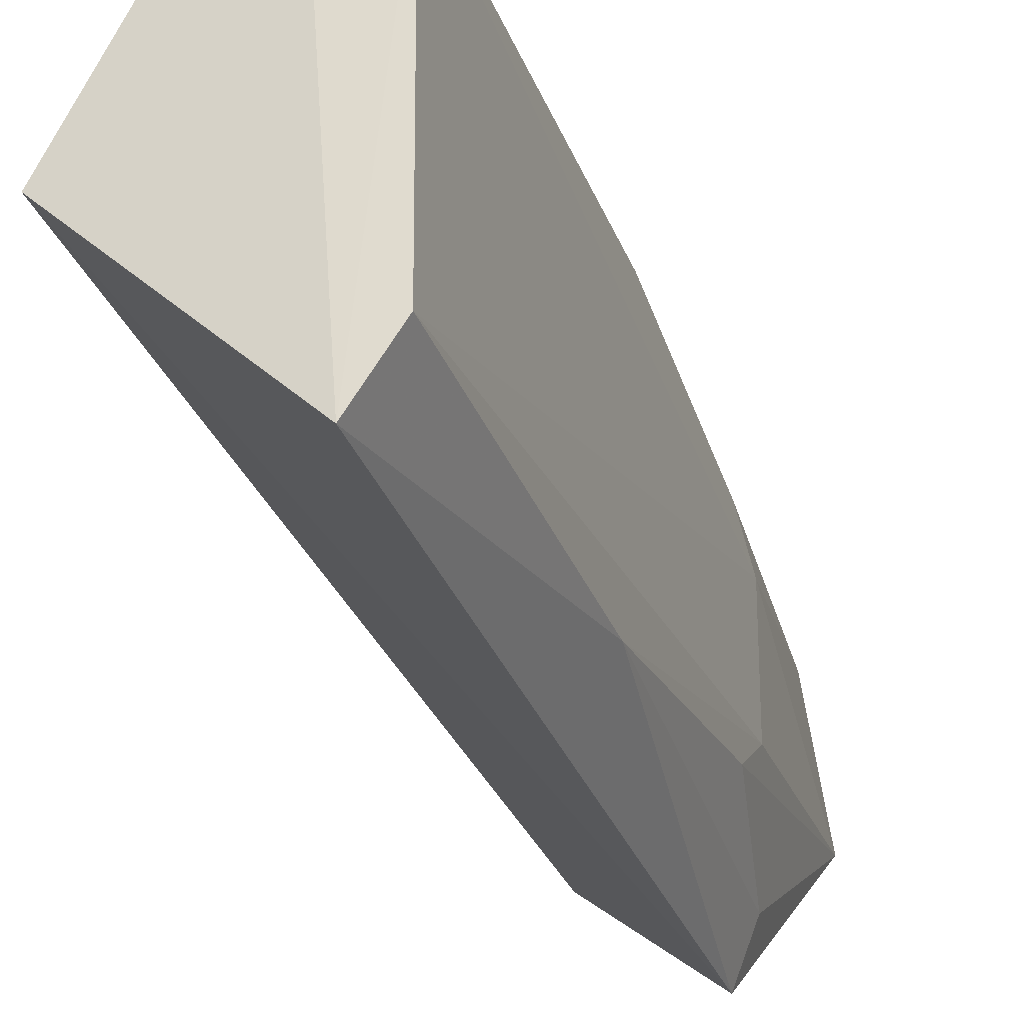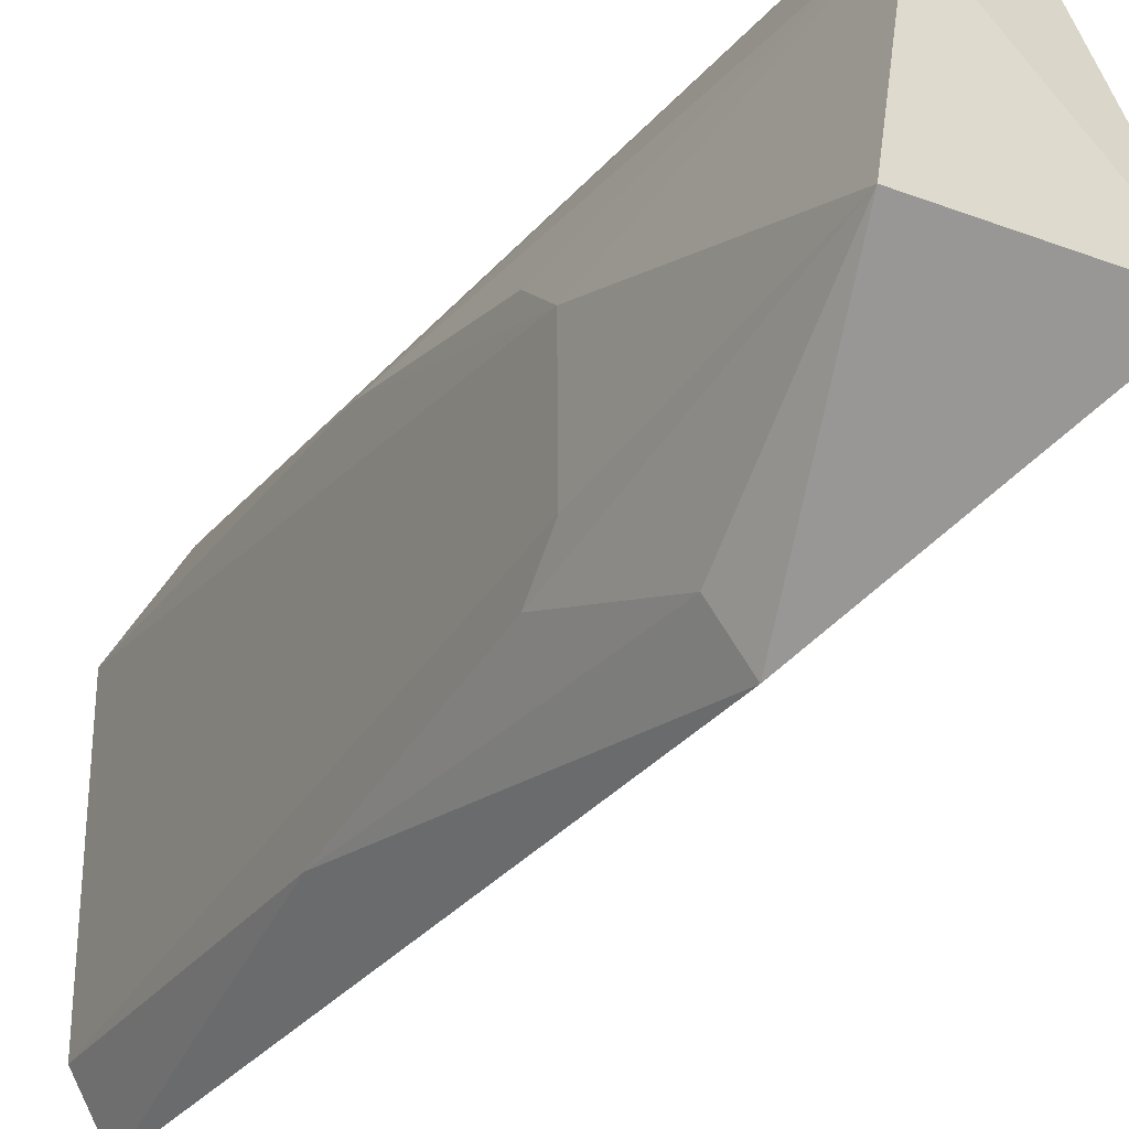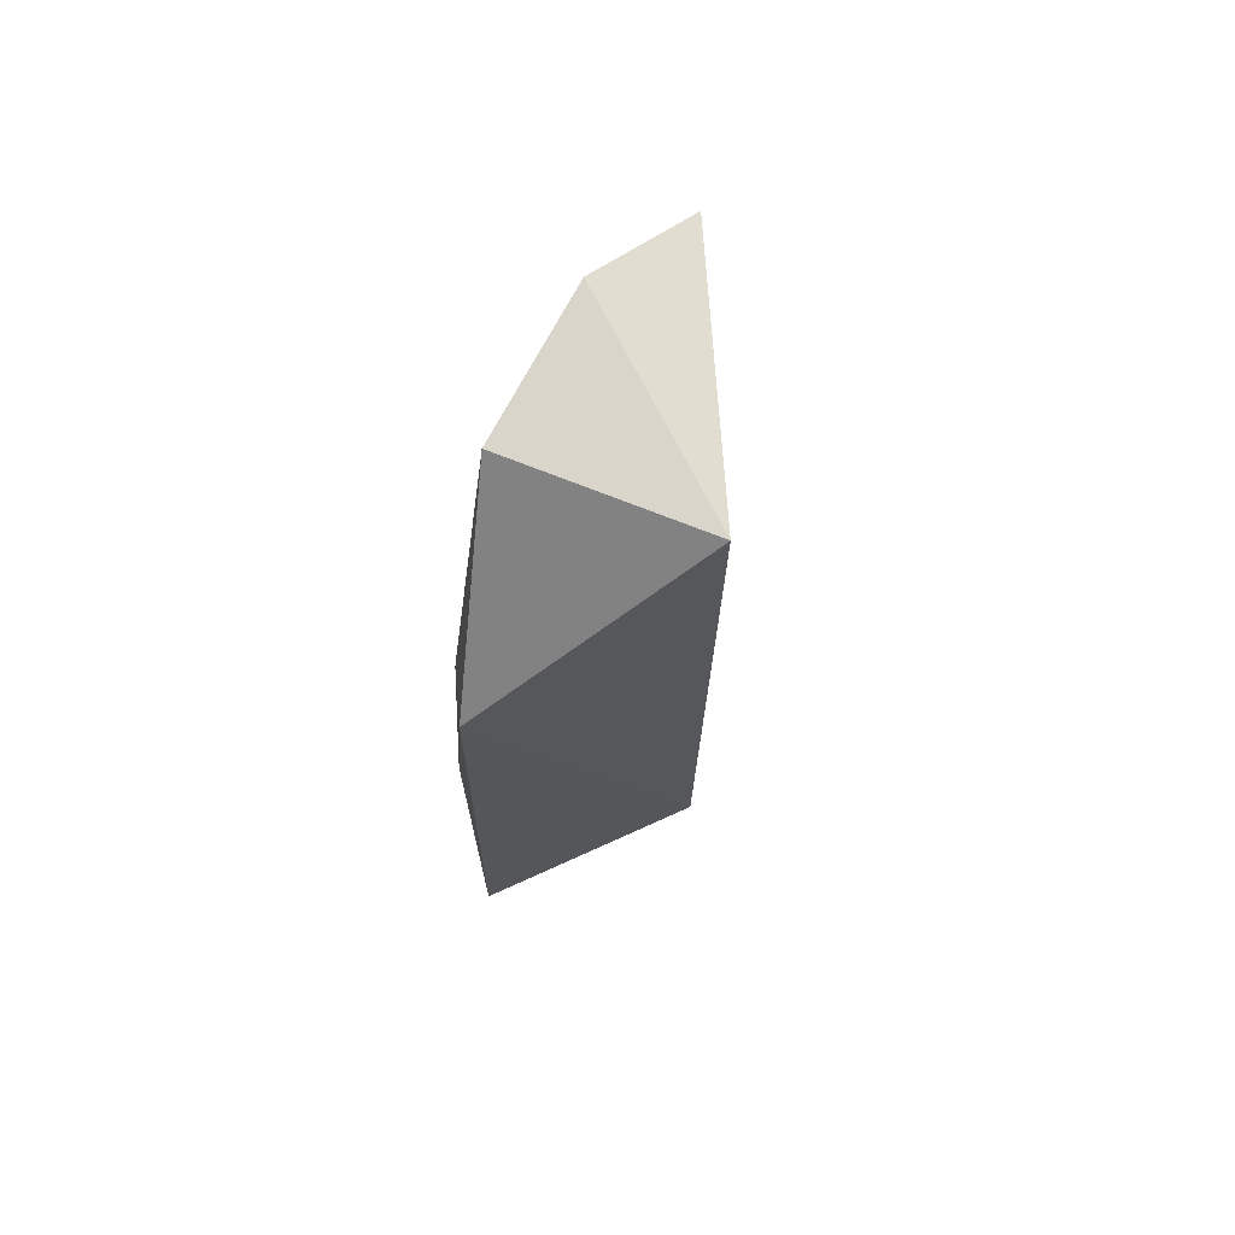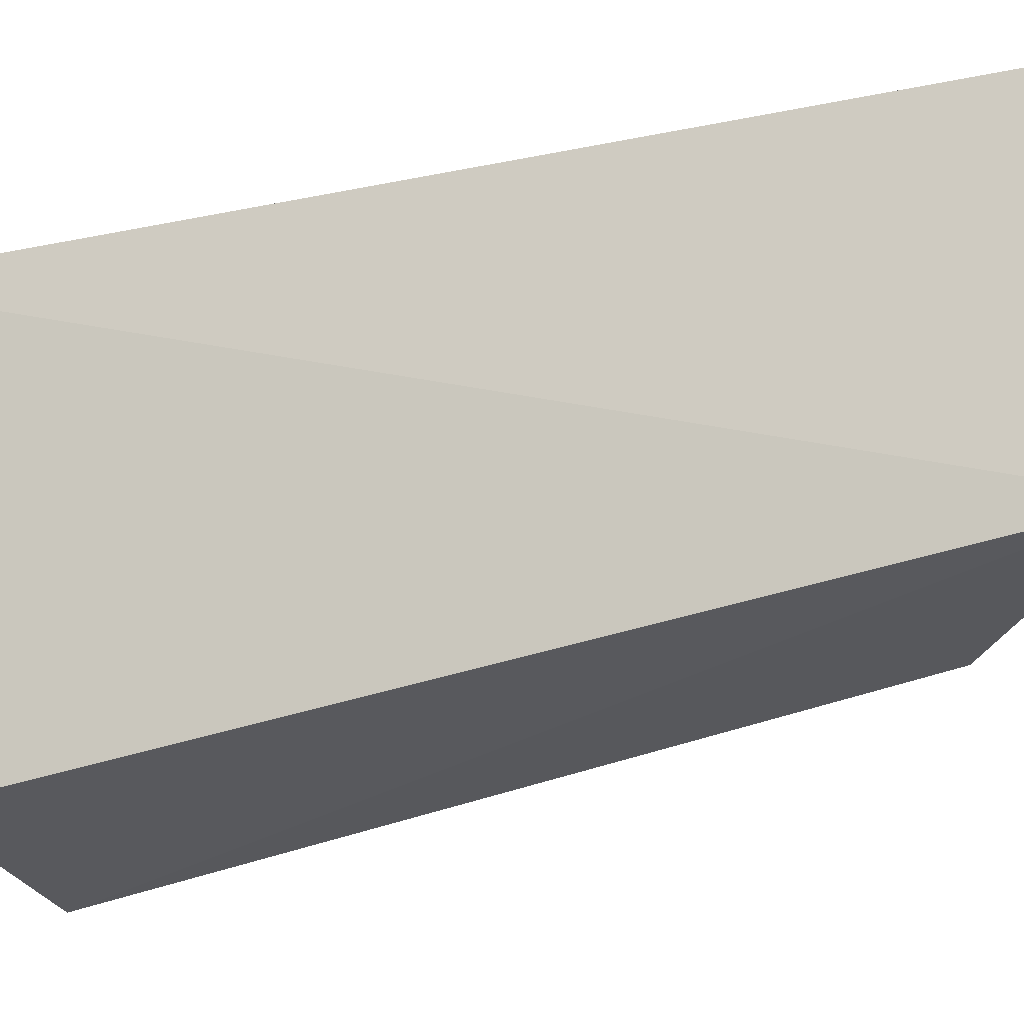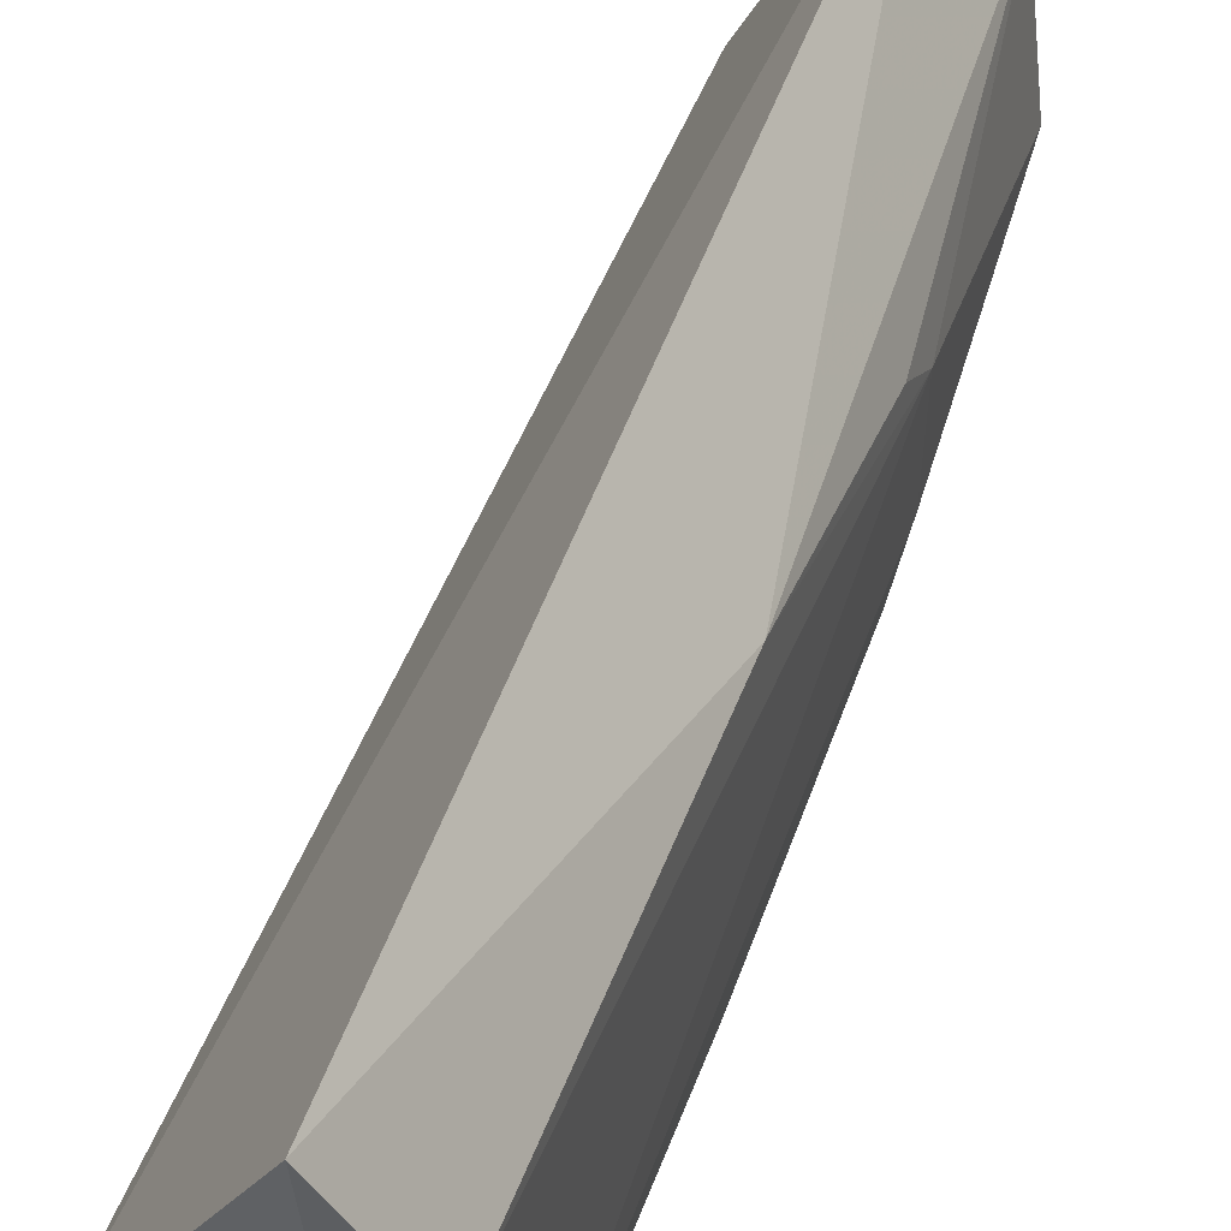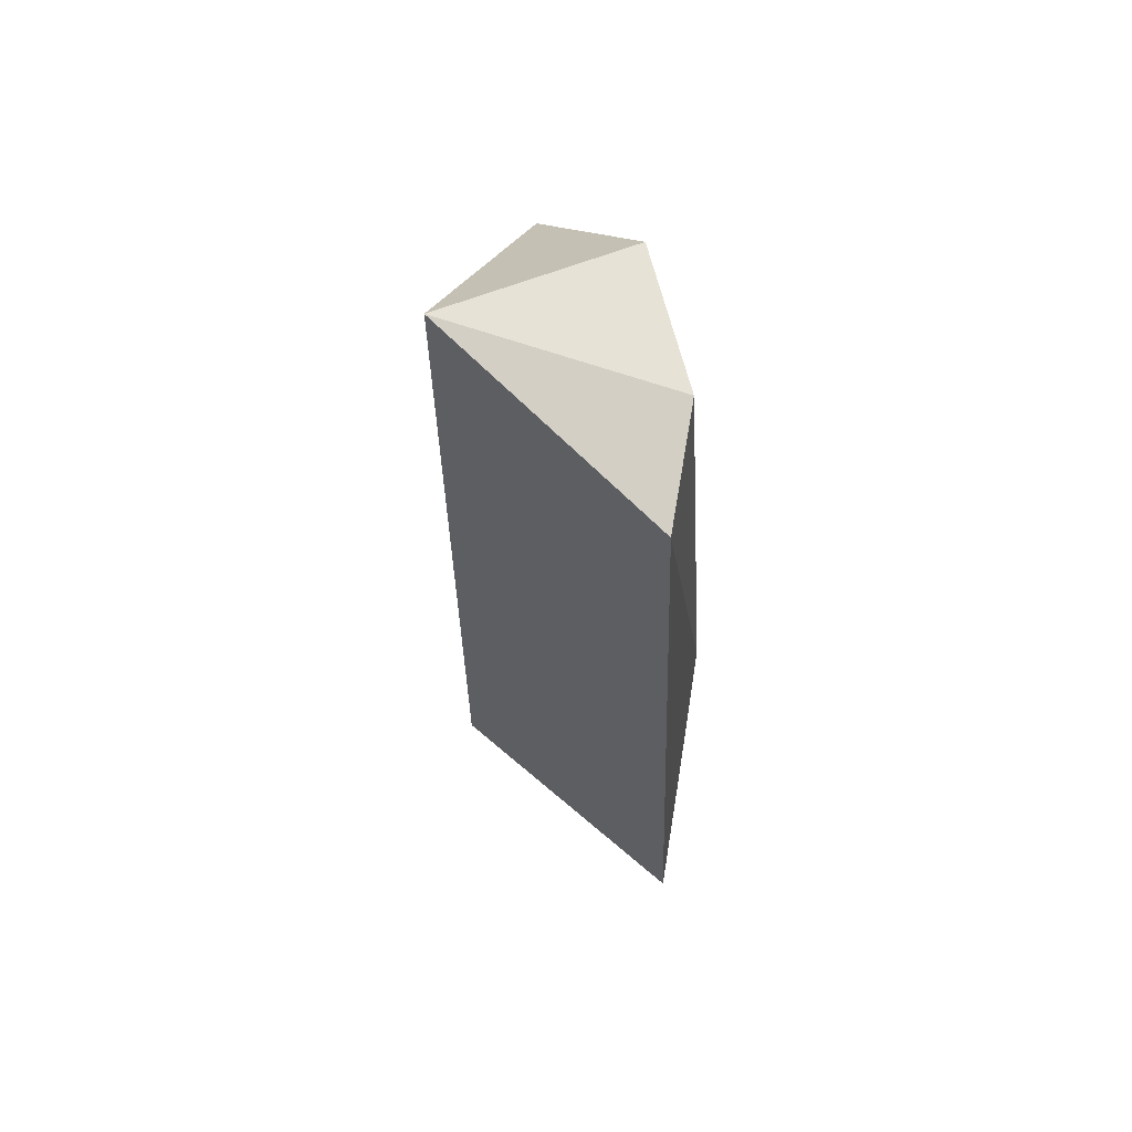
<metadata>
{"format":"obj","ext":"obj","renderer":"f3d","projection":"perspective","resolution":1024,"background":"white","views":[{"elev":-30.5,"azim":-161.3,"up":"+Y"},{"elev":-28.1,"azim":-28.3,"up":"+Y"},{"elev":72.8,"azim":20.6,"up":"+Z"},{"elev":18.0,"azim":54.6,"up":"+Y"},{"elev":52.5,"azim":-158.9,"up":"+Y"},{"elev":63.8,"azim":158.7,"up":"+Z"}]}
</metadata>
<code>
v -0.1236 -0.06477 -0.09551
v -0.06819 -0.007588 -0.3561
v -0.06819 -0.007588 -0.03788
v -0.108 0.08088 -0.04542
v -0.1412 0.04804 -0.3555
v -0.1362 -0.006902 -0.03667
v -0.1296 -0.06845 -0.3571
v -0.1181 0.0869 -0.3577
v -0.1287 0.04686 -0.03532
v -0.1419 -0.04832 -0.3556
v -0.1414 0.03332 -0.146
v -0.1409 0.04822 -0.2204
v -0.1409 -0.04829 -0.2355
v -0.1421 0.02122 -0.1307
v -0.141 -0.03313 -0.146
v -0.1319 -0.04803 -0.09989
v -0.1418 -0.02114 -0.1306
f 1 2 3
f 3 2 4
f 6 1 3
f 7 2 1
f 8 4 2
f 8 7 5
f 8 2 7
f 9 6 3
f 9 3 4
f 10 5 7
f 12 9 4
f 12 4 8
f 12 11 9
f 12 8 5
f 13 10 7
f 13 7 1
f 14 6 9
f 14 9 11
f 14 5 10
f 14 12 5
f 14 11 12
f 16 15 13
f 16 13 1
f 16 1 6
f 16 6 15
f 17 15 6
f 17 6 14
f 17 14 10
f 17 10 13
f 17 13 15

</code>
